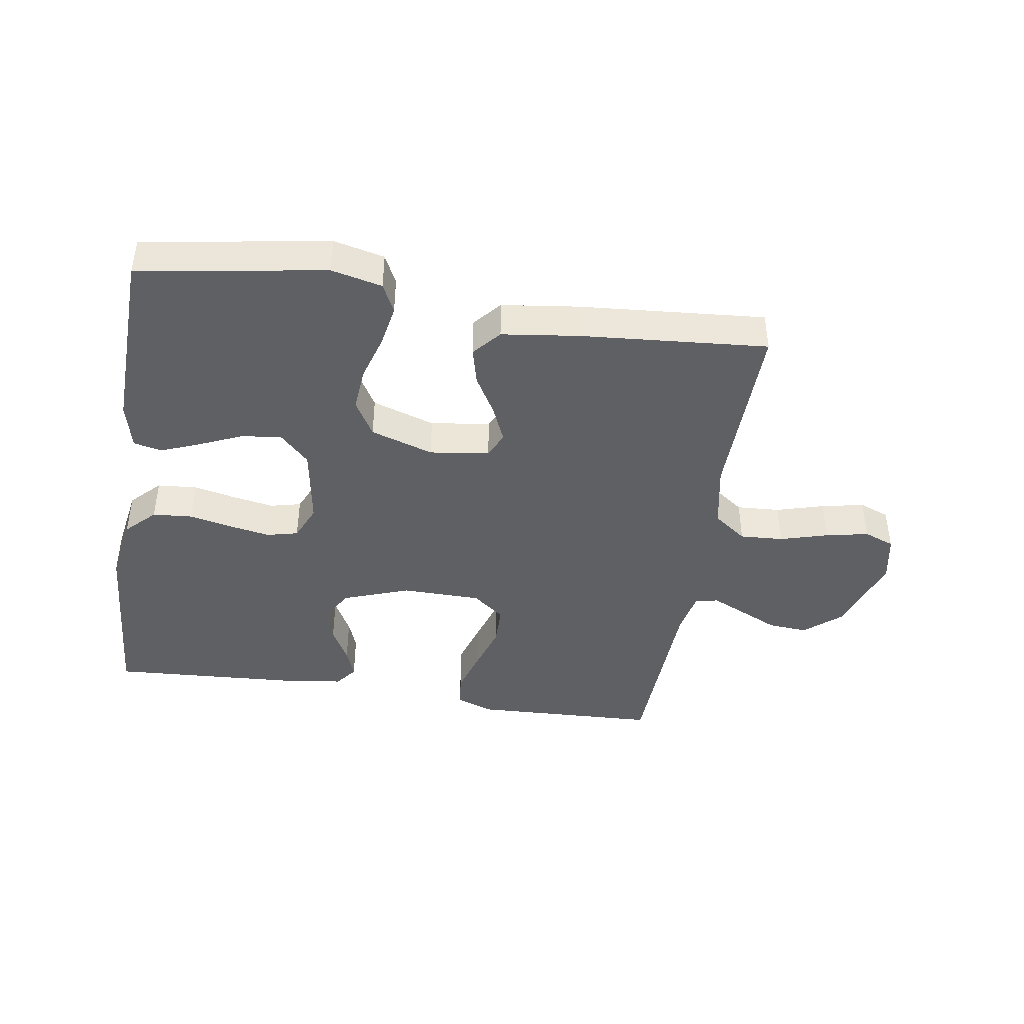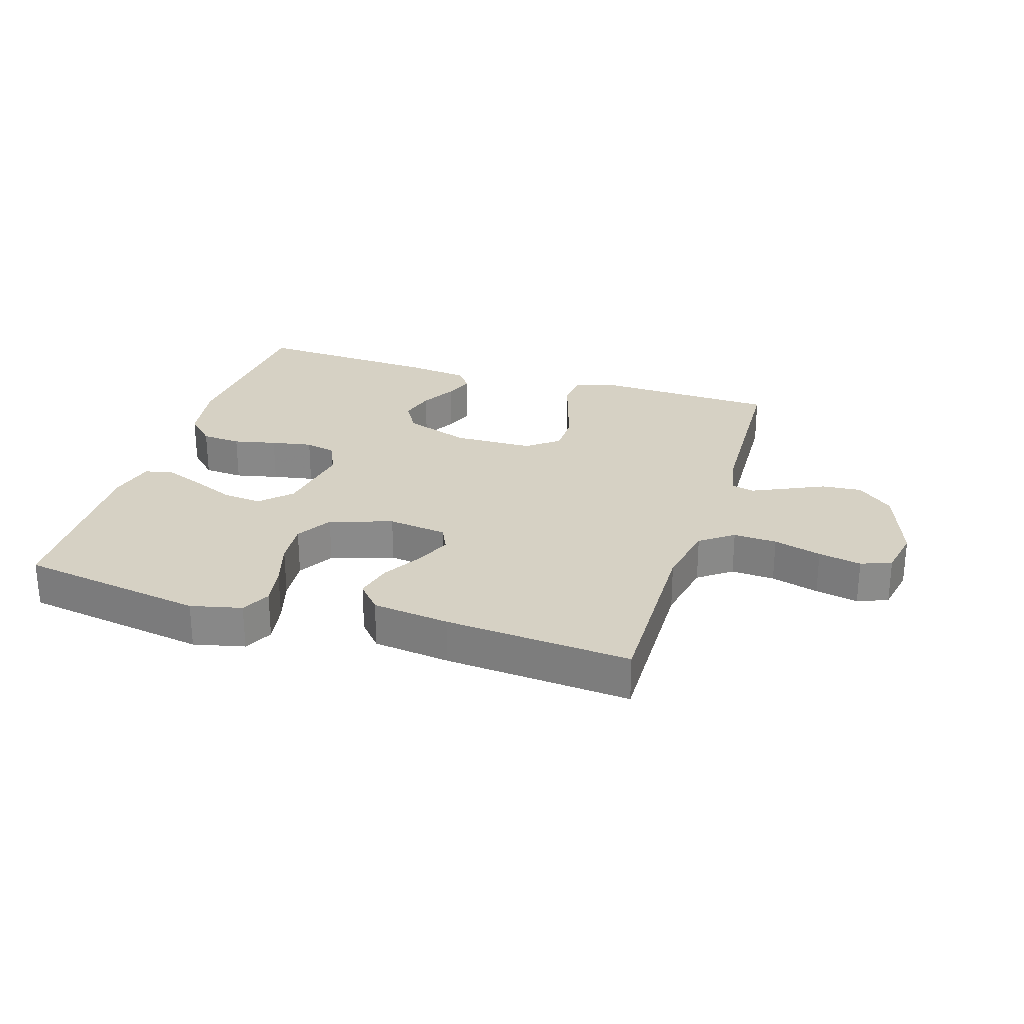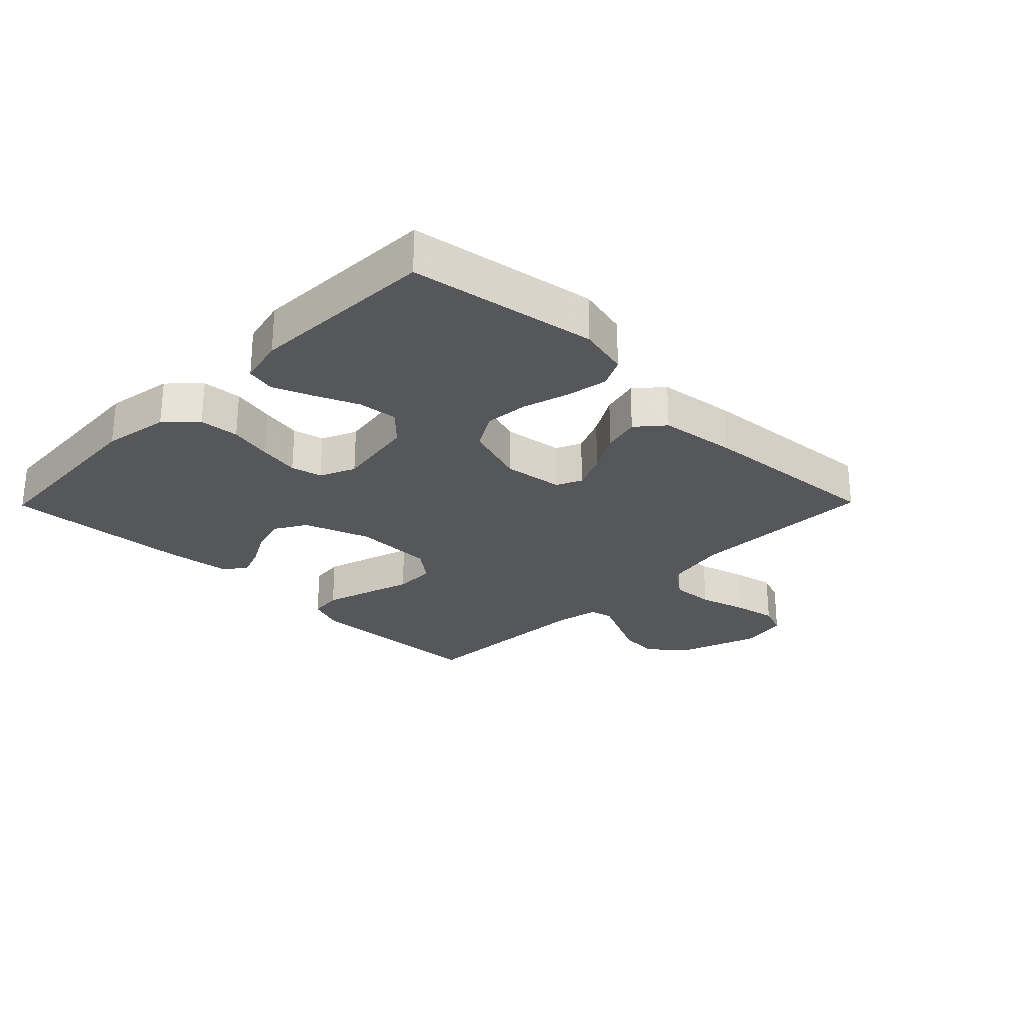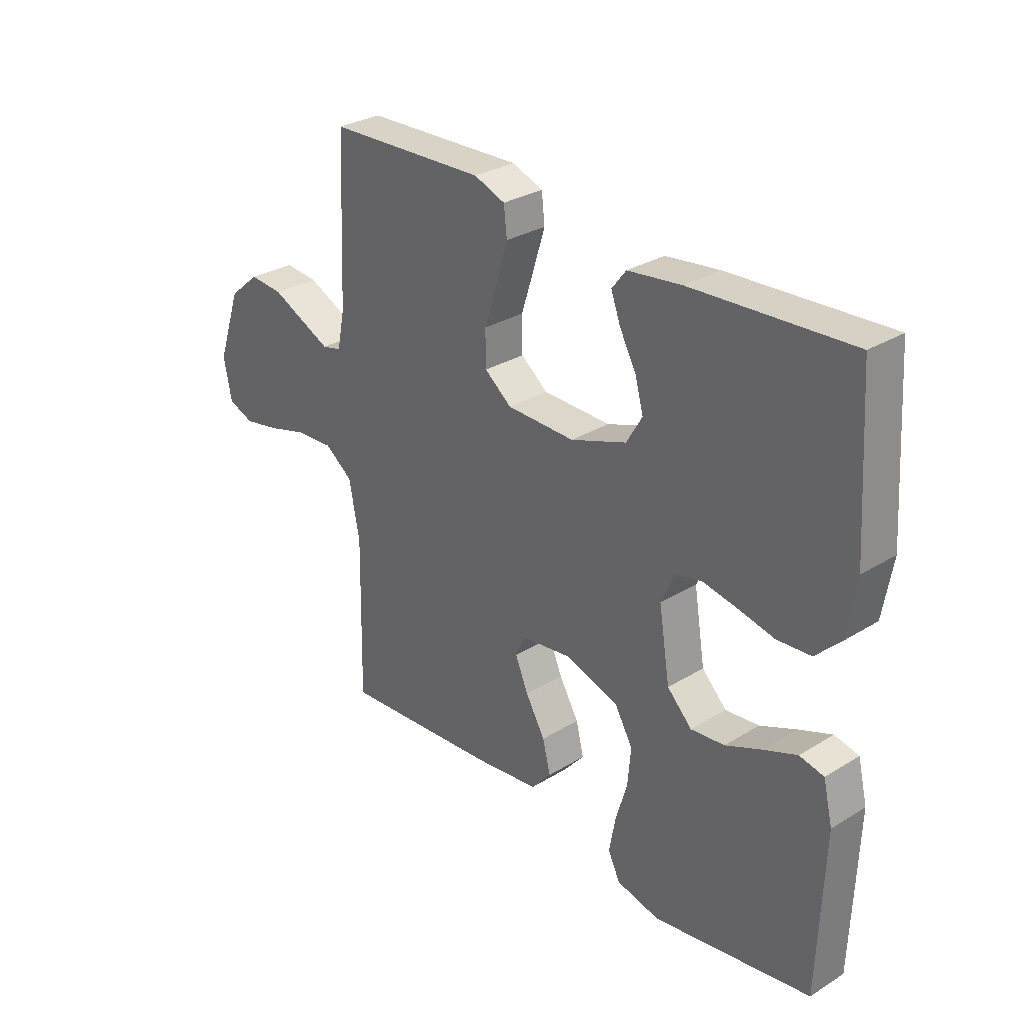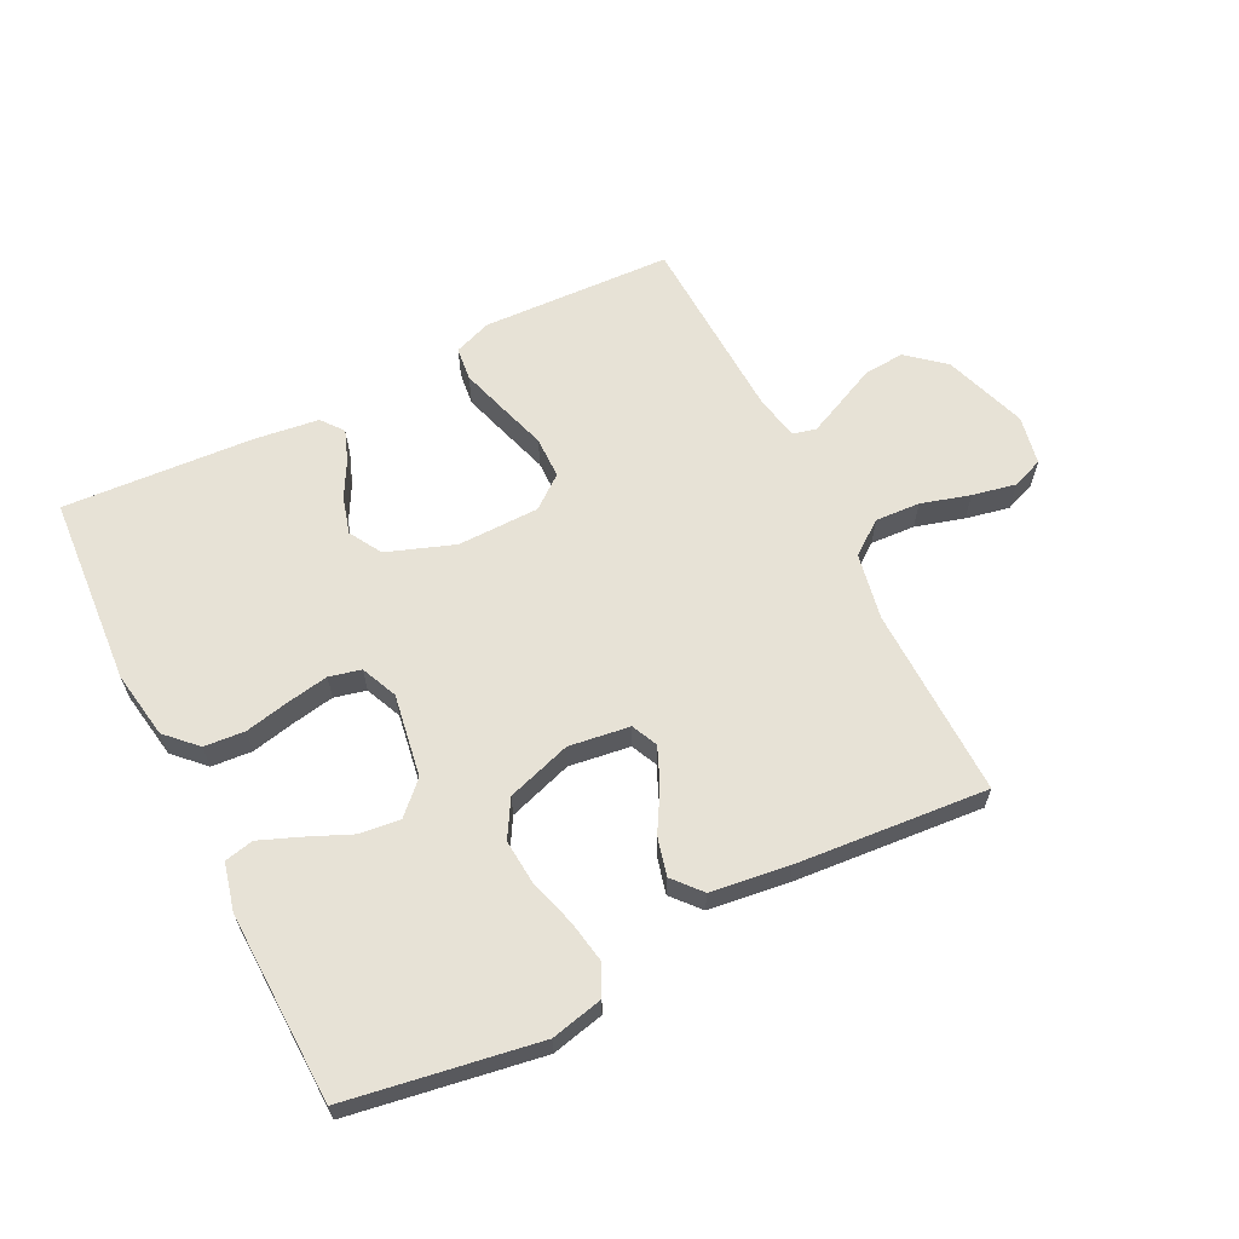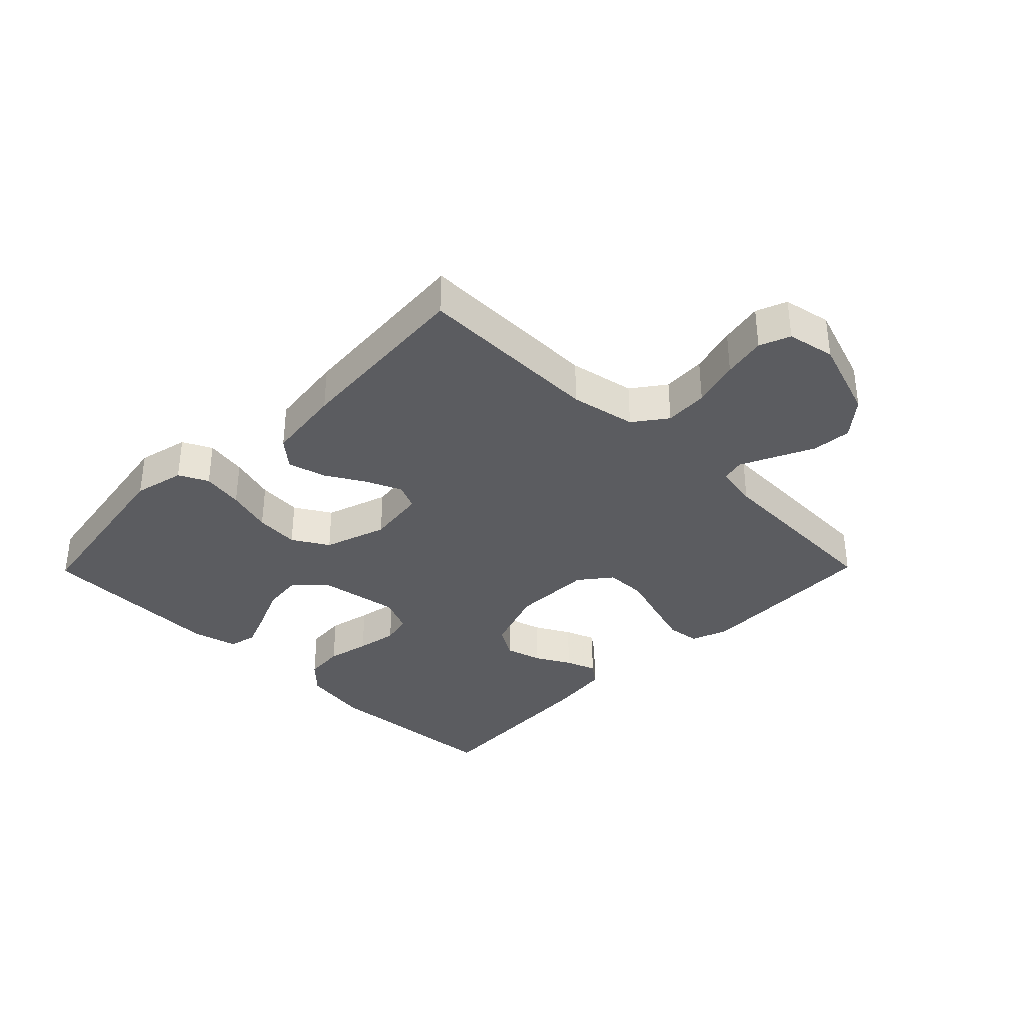
<metadata>
{"format":"obj","ext":"obj","renderer":"f3d","projection":"perspective","resolution":1024,"background":"white","views":[{"elev":-42.8,"azim":171.1,"up":"+Y"},{"elev":26.6,"azim":-162.7,"up":"+Y"},{"elev":-26.5,"azim":135.5,"up":"+Y"},{"elev":30.0,"azim":48.2,"up":"+Z"},{"elev":63.0,"azim":153.5,"up":"+Y"},{"elev":-35.0,"azim":-134.5,"up":"+Y"}]}
</metadata>
<code>
v 0.5 0.07 -0.5
v 0.2 0.07 -0.549
v 0.118 0.07 -0.53
v 0.095 0.07 -0.483
v 0.107 0.07 -0.416
v 0.129 0.07 -0.342
v 0.135 0.07 -0.271
v 0.101 0.07 -0.213
v 0 0.07 -0.18
v -0.096 0.07 -0.193
v -0.115 0.07 -0.234
v -0.09 0.07 -0.292
v -0.053 0.07 -0.356
v -0.038 0.07 -0.416
v -0.076 0.07 -0.46
v -0.2 0.07 -0.476
v -0.5 0.07 -0.5
v -0.494 0.07 -0.2
v -0.514 0.07 -0.095
v -0.567 0.07 -0.056
v -0.637 0.07 -0.06
v -0.714 0.07 -0.082
v -0.783 0.07 -0.096
v -0.832 0.07 -0.077
v -0.847 0.07 0
v -0.802 0.07 0.131
v -0.744 0.07 0.18
v -0.68 0.07 0.175
v -0.618 0.07 0.146
v -0.564 0.07 0.121
v -0.527 0.07 0.13
v -0.513 0.07 0.2
v -0.5 0.07 0.5
v -0.2 0.07 0.512
v -0.141 0.07 0.49
v -0.135 0.07 0.437
v -0.157 0.07 0.365
v -0.181 0.07 0.289
v -0.18 0.07 0.223
v -0.129 0.07 0.183
v 0 0.07 0.181
v 0.106 0.07 0.219
v 0.136 0.07 0.27
v 0.12 0.07 0.328
v 0.089 0.07 0.385
v 0.071 0.07 0.434
v 0.098 0.07 0.469
v 0.2 0.07 0.482
v 0.5 0.07 0.5
v 0.52 0.07 0.2
v 0.502 0.07 0.093
v 0.456 0.07 0.047
v 0.392 0.07 0.042
v 0.323 0.07 0.057
v 0.257 0.07 0.069
v 0.207 0.07 0.057
v 0.182 0.07 0
v 0.203 0.07 -0.13
v 0.25 0.07 -0.177
v 0.314 0.07 -0.17
v 0.383 0.07 -0.14
v 0.446 0.07 -0.115
v 0.492 0.07 -0.125
v 0.51 0.07 -0.2
v 0.5 0 -0.5
v 0.2 0 -0.549
v 0.118 0 -0.53
v 0.095 0 -0.483
v 0.107 0 -0.416
v 0.129 0 -0.342
v 0.135 0 -0.271
v 0.101 0 -0.213
v 0 0 -0.18
v -0.096 0 -0.193
v -0.115 0 -0.234
v -0.09 0 -0.292
v -0.053 0 -0.356
v -0.038 0 -0.416
v -0.076 0 -0.46
v -0.2 0 -0.476
v -0.5 0 -0.5
v -0.494 0 -0.2
v -0.514 0 -0.095
v -0.567 0 -0.056
v -0.637 0 -0.06
v -0.714 0 -0.082
v -0.783 0 -0.096
v -0.832 0 -0.077
v -0.847 0 0
v -0.802 0 0.131
v -0.744 0 0.18
v -0.68 0 0.175
v -0.618 0 0.146
v -0.564 0 0.121
v -0.527 0 0.13
v -0.513 0 0.2
v -0.5 0 0.5
v -0.2 0 0.512
v -0.141 0 0.49
v -0.135 0 0.437
v -0.157 0 0.365
v -0.181 0 0.289
v -0.18 0 0.223
v -0.129 0 0.183
v 0 0 0.181
v 0.106 0 0.219
v 0.136 0 0.27
v 0.12 0 0.328
v 0.089 0 0.385
v 0.071 0 0.434
v 0.098 0 0.469
v 0.2 0 0.482
v 0.5 0 0.5
v 0.52 0 0.2
v 0.502 0 0.093
v 0.456 0 0.047
v 0.392 0 0.042
v 0.323 0 0.057
v 0.257 0 0.069
v 0.207 0 0.057
v 0.182 0 0
v 0.203 0 -0.13
v 0.25 0 -0.177
v 0.314 0 -0.17
v 0.383 0 -0.14
v 0.446 0 -0.115
v 0.492 0 -0.125
v 0.51 0 -0.2
f 4 5 6
f 3 4 6
f 2 3 6
f 1 2 6
f 64 1 6
f 63 64 6
f 62 63 6
f 61 62 6
f 60 61 6
f 59 60 6 7
f 58 59 7 8
f 57 58 8 9
f 56 57 9 10
f 52 53 54
f 51 52 54
f 50 51 54
f 49 50 54
f 48 49 54
f 47 48 54
f 46 47 54
f 45 46 54
f 44 45 54
f 43 44 54 55
f 42 43 55 56
f 36 37 38
f 35 36 38
f 34 35 38
f 33 34 38
f 32 33 38
f 31 32 38 39
f 27 28 29
f 26 27 29
f 25 26 29
f 24 25 29
f 23 24 29
f 22 23 29
f 21 22 29
f 20 21 29 30
f 19 20 30 31
f 16 17 18
f 15 16 18
f 14 15 18
f 13 14 18
f 12 13 18
f 18 19 31
f 12 18 31
f 11 12 31
f 41 42 56 10
f 31 39 40
f 11 31 40
f 10 11 40
f 10 40 41
f 70 69 68
f 70 68 67
f 70 67 66
f 70 66 65
f 70 65 128
f 70 128 127
f 70 127 126
f 70 126 125
f 70 125 124
f 71 70 124 123
f 72 71 123 122
f 73 72 122 121
f 74 73 121 120
f 118 117 116
f 118 116 115
f 118 115 114
f 118 114 113
f 118 113 112
f 118 112 111
f 118 111 110
f 118 110 109
f 118 109 108
f 119 118 108 107
f 120 119 107 106
f 102 101 100
f 102 100 99
f 102 99 98
f 102 98 97
f 102 97 96
f 103 102 96 95
f 93 92 91
f 93 91 90
f 93 90 89
f 93 89 88
f 93 88 87
f 93 87 86
f 93 86 85
f 94 93 85 84
f 95 94 84 83
f 82 81 80
f 82 80 79
f 82 79 78
f 82 78 77
f 82 77 76
f 95 83 82
f 95 82 76
f 95 76 75
f 74 120 106 105
f 104 103 95
f 104 95 75
f 104 75 74
f 105 104 74
f 1 65 66 2
f 2 66 67 3
f 3 67 68 4
f 4 68 69 5
f 5 69 70 6
f 6 70 71 7
f 7 71 72 8
f 8 72 73 9
f 9 73 74 10
f 10 74 75 11
f 11 75 76 12
f 12 76 77 13
f 13 77 78 14
f 14 78 79 15
f 15 79 80 16
f 16 80 81 17
f 17 81 82 18
f 18 82 83 19
f 19 83 84 20
f 20 84 85 21
f 21 85 86 22
f 22 86 87 23
f 23 87 88 24
f 24 88 89 25
f 25 89 90 26
f 26 90 91 27
f 27 91 92 28
f 28 92 93 29
f 29 93 94 30
f 30 94 95 31
f 31 95 96 32
f 32 96 97 33
f 33 97 98 34
f 34 98 99 35
f 35 99 100 36
f 36 100 101 37
f 37 101 102 38
f 38 102 103 39
f 39 103 104 40
f 40 104 105 41
f 41 105 106 42
f 42 106 107 43
f 43 107 108 44
f 44 108 109 45
f 45 109 110 46
f 46 110 111 47
f 47 111 112 48
f 48 112 113 49
f 49 113 114 50
f 50 114 115 51
f 51 115 116 52
f 52 116 117 53
f 53 117 118 54
f 54 118 119 55
f 55 119 120 56
f 56 120 121 57
f 57 121 122 58
f 58 122 123 59
f 59 123 124 60
f 60 124 125 61
f 61 125 126 62
f 62 126 127 63
f 63 127 128 64
f 64 128 65 1

</code>
